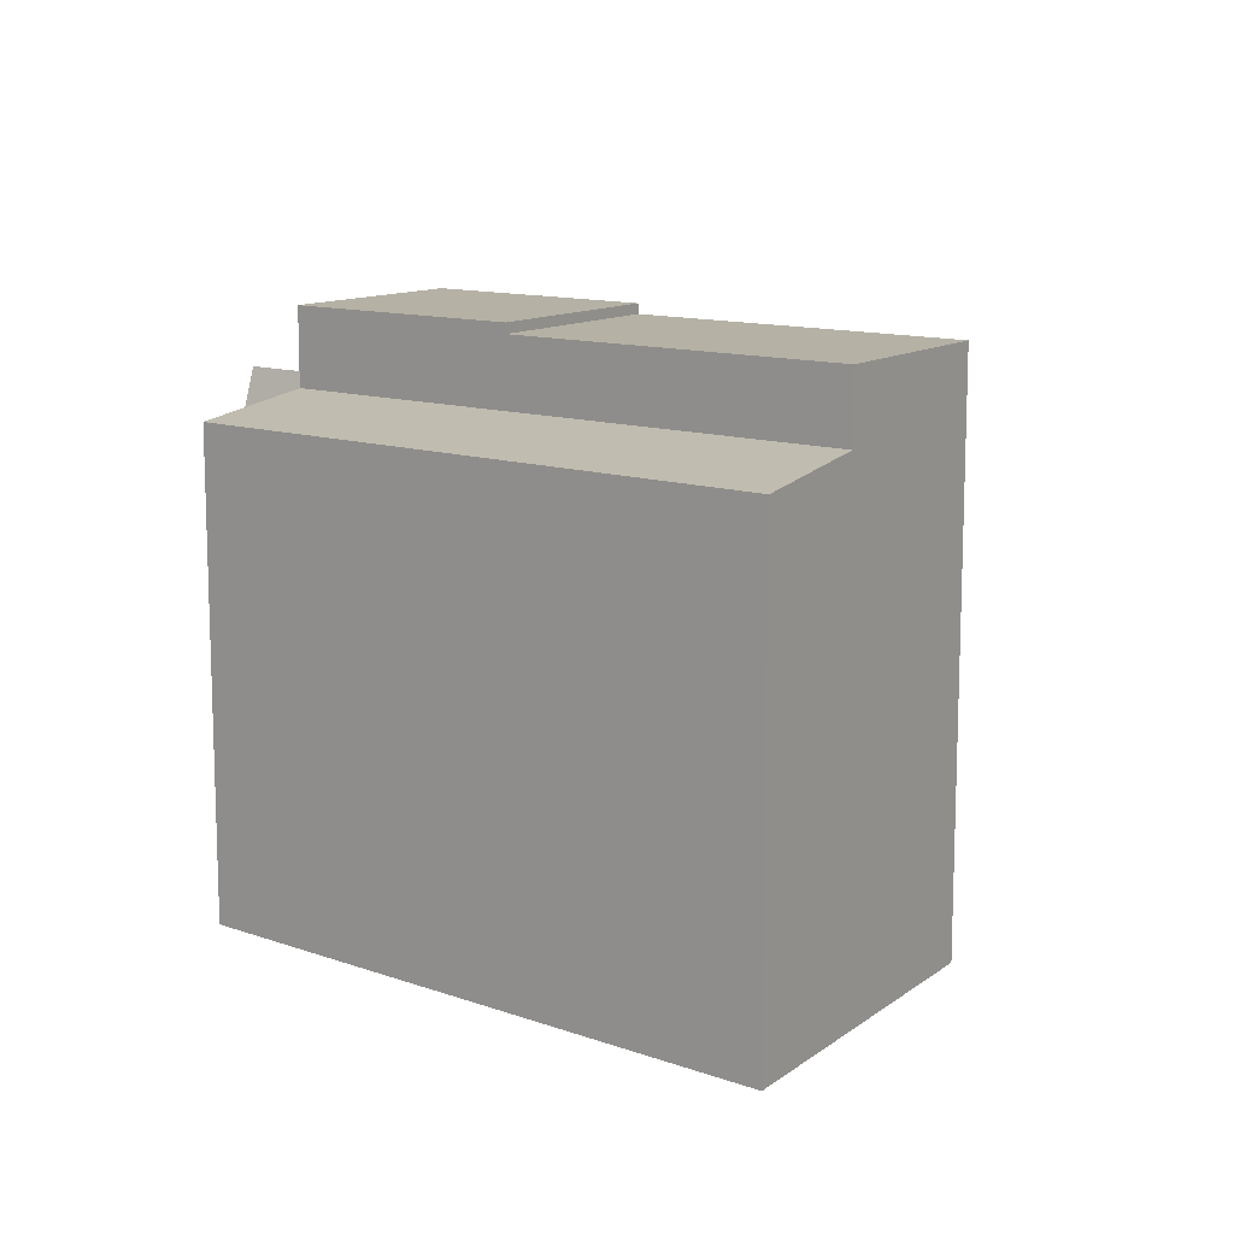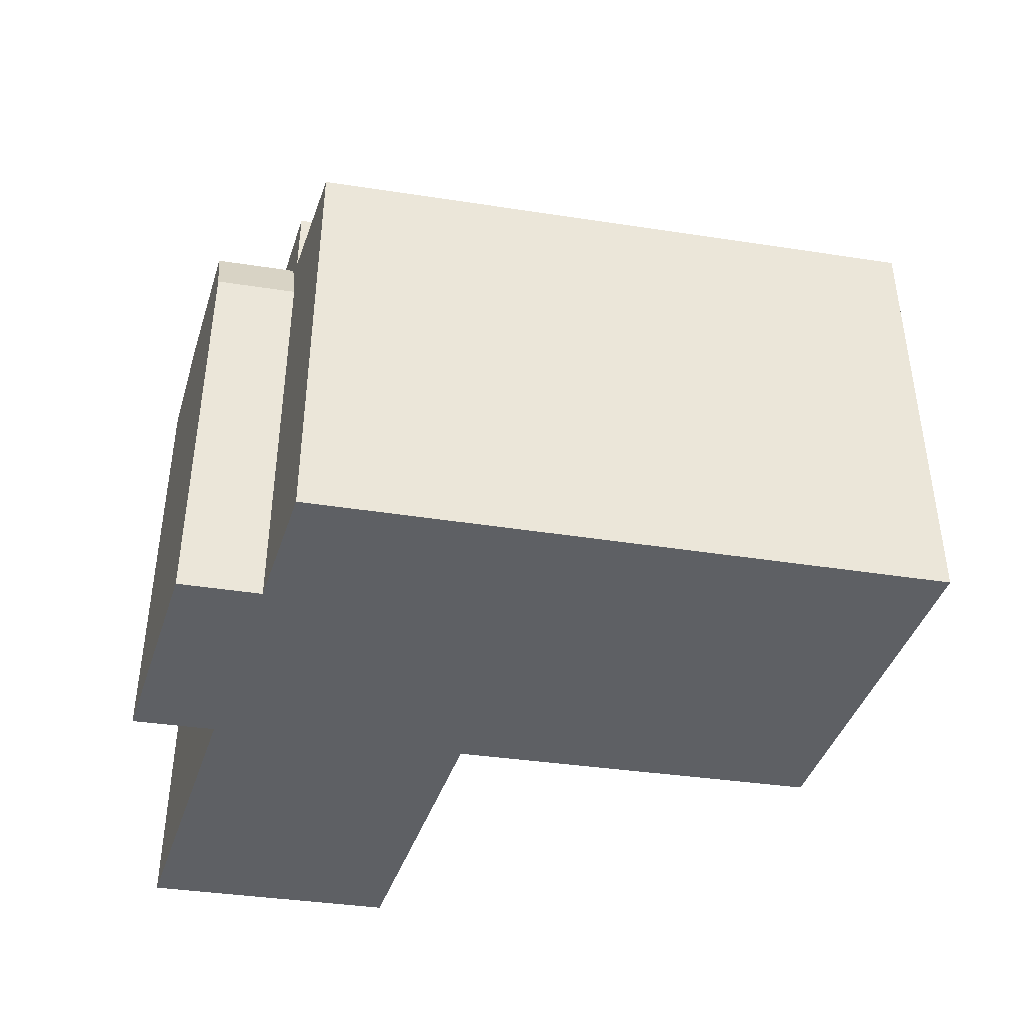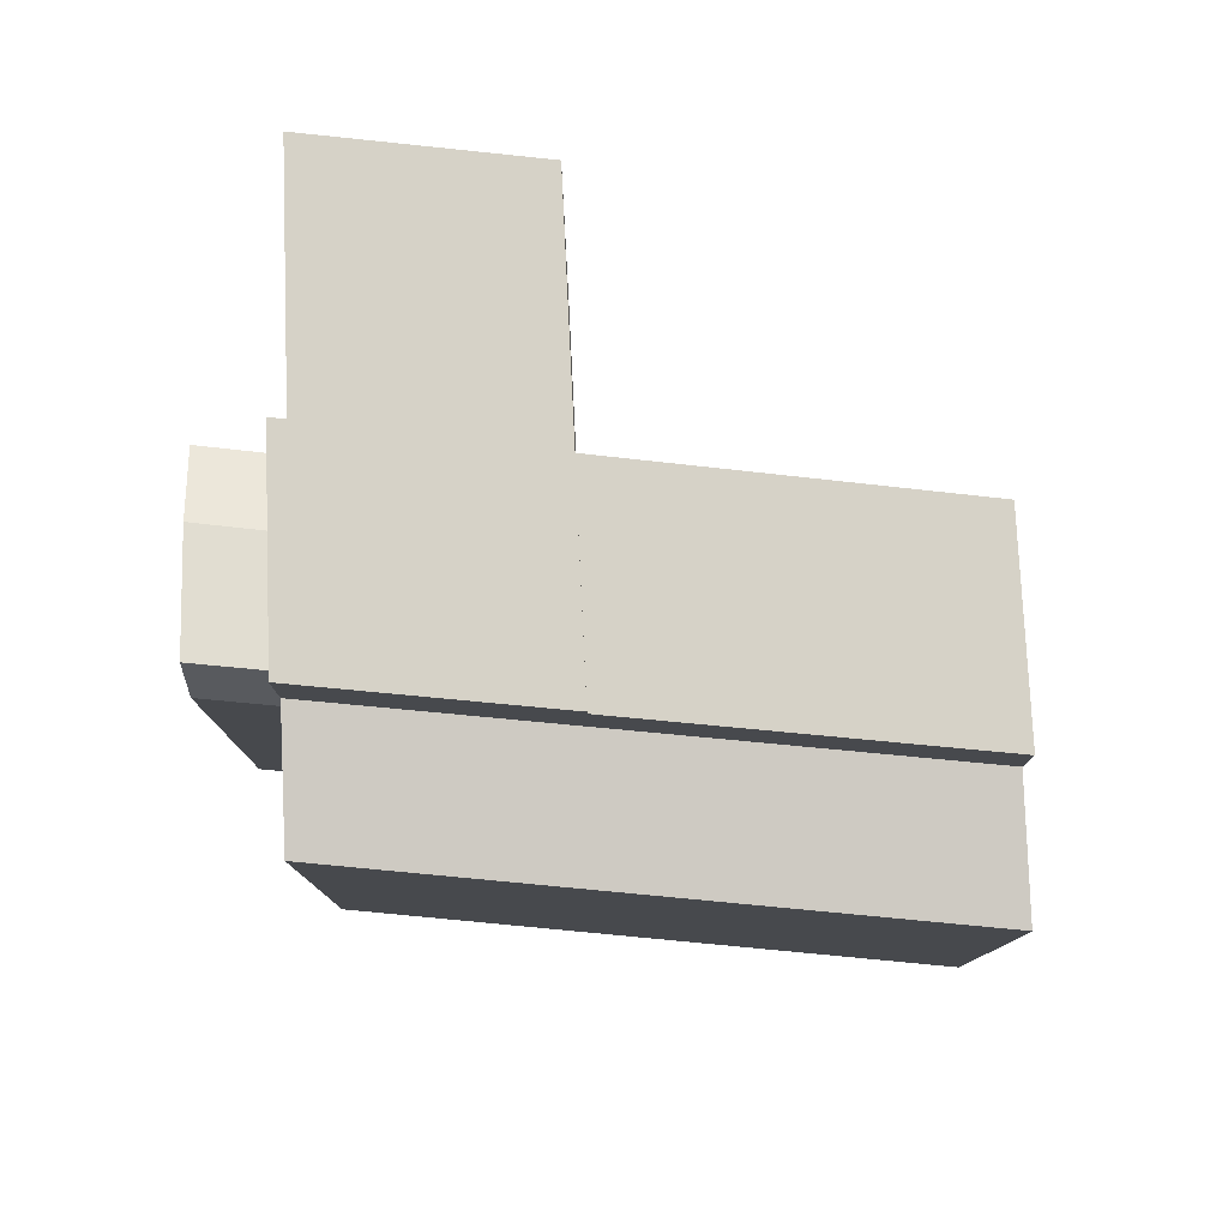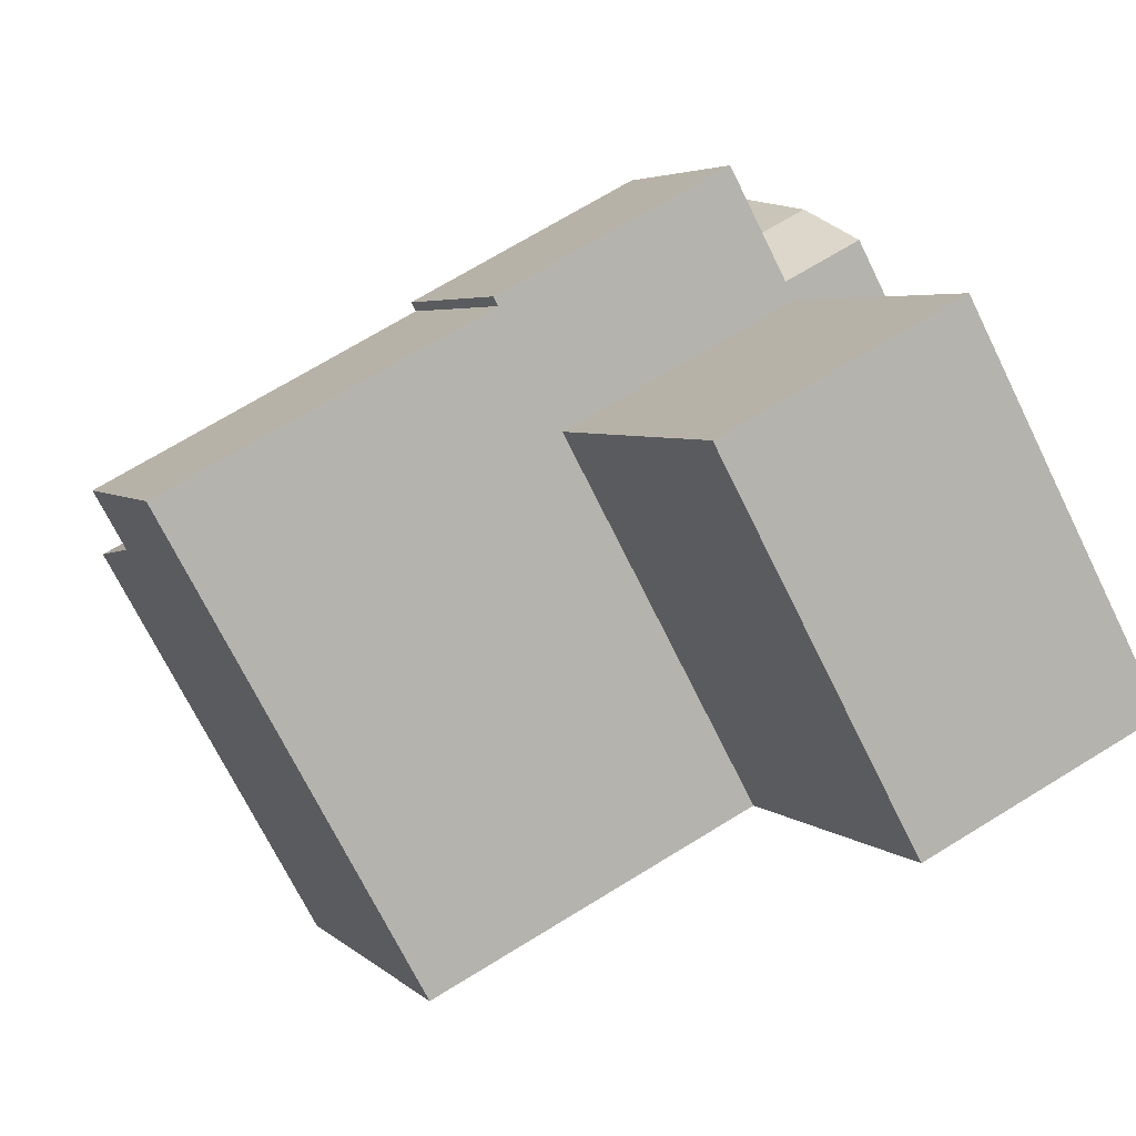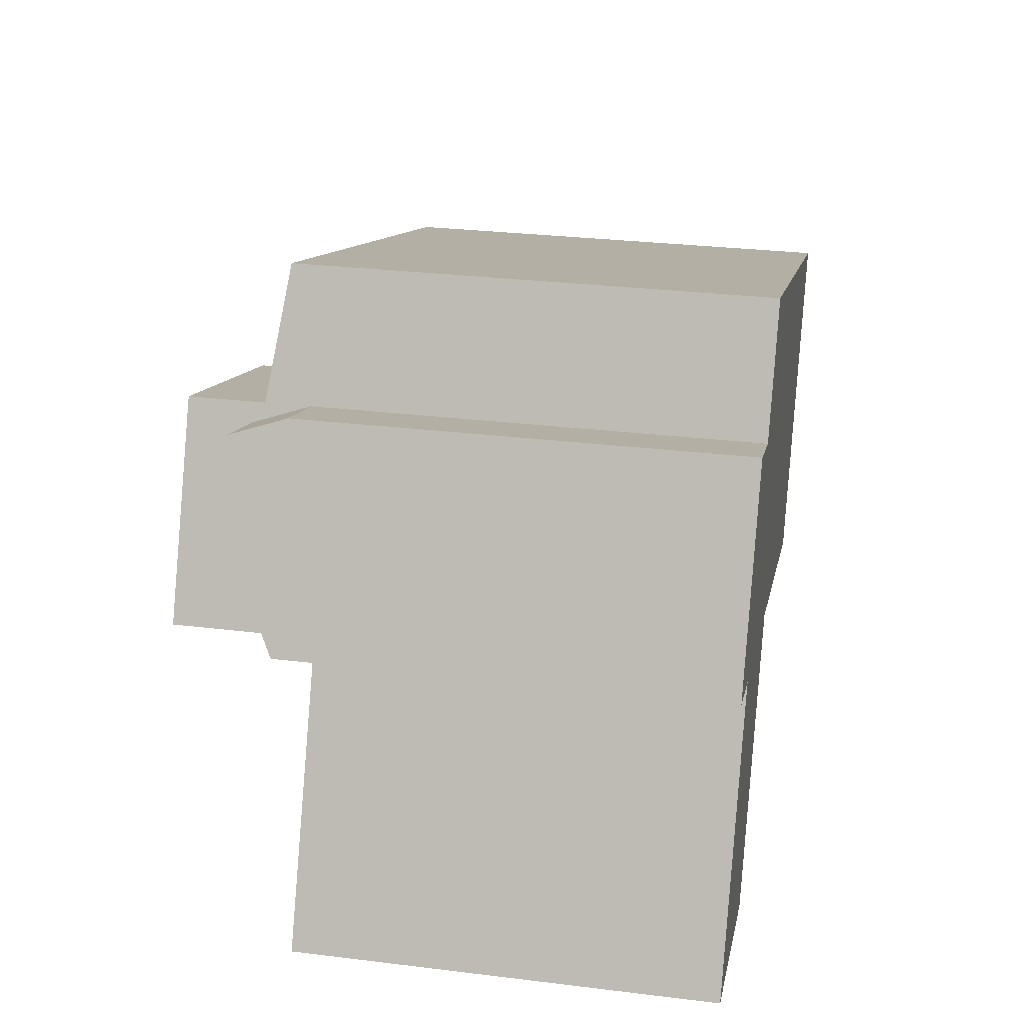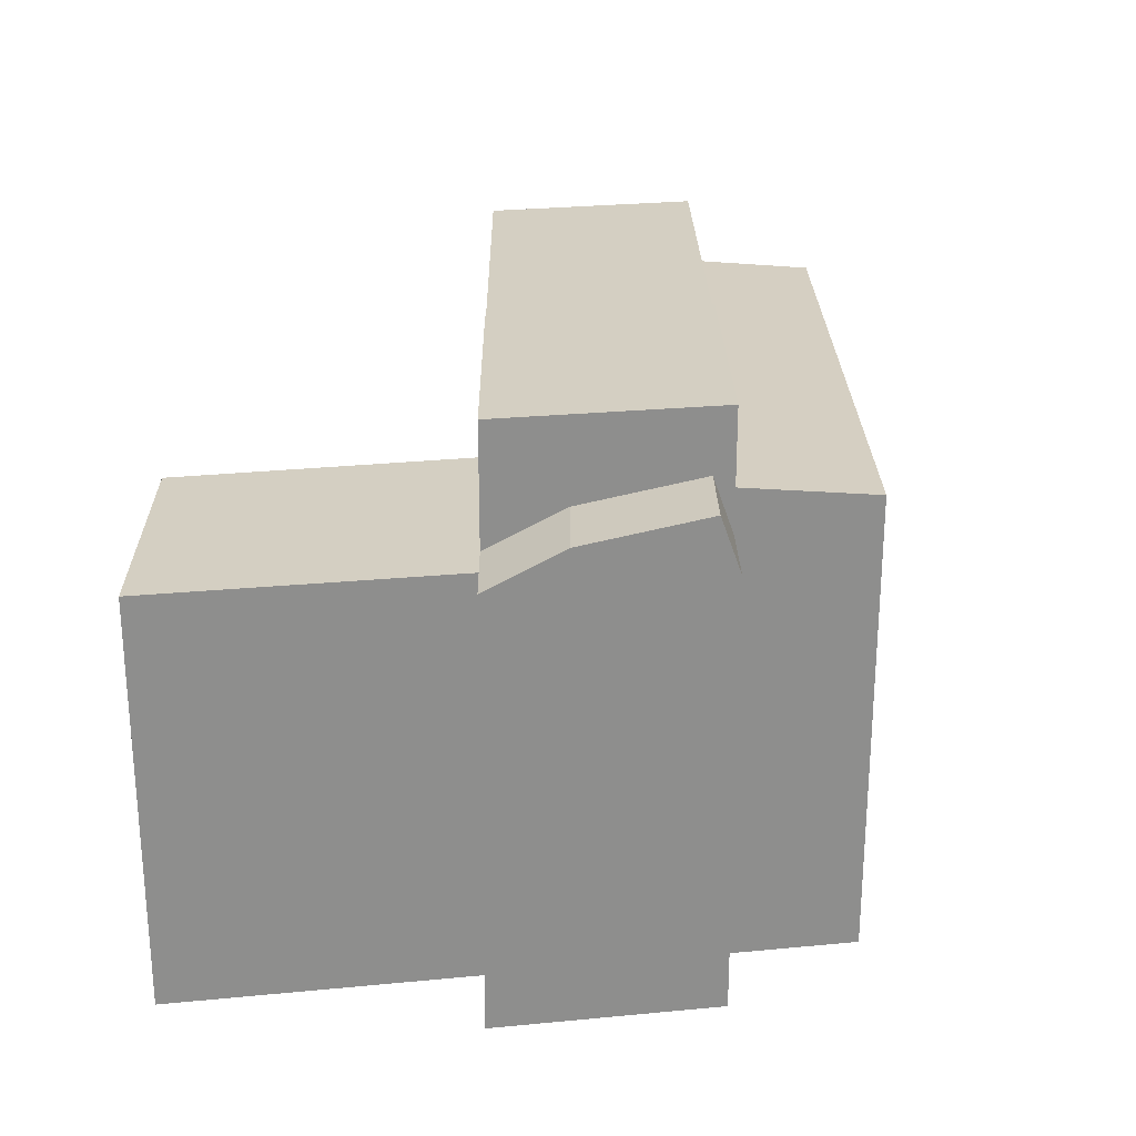
<metadata>
{"format":"obj","ext":"obj","renderer":"f3d","projection":"perspective","resolution":1024,"background":"white","views":[{"elev":11.9,"azim":58.3,"up":"+Y"},{"elev":-43.1,"azim":8.0,"up":"+Y"},{"elev":78.6,"azim":23.7,"up":"+Y"},{"elev":-72.9,"azim":-153.6,"up":"+Z"},{"elev":29.1,"azim":-79.7,"up":"+Z"},{"elev":25.5,"azim":-73.0,"up":"+Y"}]}
</metadata>
<code>
v  18.6 20.54 9.832
v  11.85 20.54 -3.717
v  6.567 20.54 13.61
v  0.000439 20.54 -0.0006492
v  35.72 27.03 4.462
v  23.41 27.03 19.47
v  40.39 27.03 13.84
v  18.6 27.03 9.832
v  26.38 22.95 25.42
v  40.39 23.75 13.84
v  23.41 23.75 19.47
v  43.36 22.95 19.79
v  18.6 27.52 9.832
v  11.33 27.52 23.47
v  23.41 27.52 19.47
v  6.567 27.52 13.61
v  14.21 22.95 29.45
v  11.33 23.75 23.47
v  6.567 21.52 13.61
v  4.328 23.33 18.28
v  8.231 23.33 17.06
v  2.664 21.52 14.83
v  7.016 24.36 23.85
v  10.89 24.36 22.57
v  7.452 21.52 24.76
v  11.33 21.52 23.47
v  11.85 2.276e-16 -3.717
v  18.6 -6.021e-16 9.833
v  0 0 0
v  6.566 -8.333e-16 13.61
v  35.72 -2.733e-16 4.463
v  40.39 -8.473e-16 13.84
v  43.36 -1.212e-15 19.79
v  26.37 -1.557e-15 25.42
v  6.567 22.7 13.61
v  10.4 27.52 21.56
v  14.21 -1.803e-15 29.45
v  11.33 -1.437e-15 23.47
v  2.663 -9.083e-16 14.83
v  7.452 -1.516e-15 24.76
v  23.41 -1.192e-15 19.47
g defaultobject
f 1 2 3
f 3 2 4
f 5 6 7
f 6 5 8
f 9 10 11
f 10 9 12
f 13 14 15
f 14 13 16
f 17 11 18
f 11 17 9
f 19 20 21
f 20 19 22
f 21 23 24
f 23 21 20
f 24 25 26
f 25 24 23
f 27 1 28
f 1 27 2
f 3 29 30
f 29 3 4
f 4 27 29
f 27 4 2
f 8 31 28
f 31 8 5
f 31 7 32
f 7 31 5
f 10 6 11
f 6 10 7
f 32 12 33
f 12 32 10
f 33 9 34
f 9 33 12
f 35 21 19
f 24 35 36
f 16 36 35
f 14 26 36
f 16 1 3
f 1 16 13
f 8 15 6
f 15 8 13
f 11 14 18
f 14 11 15
f 34 17 37
f 17 34 9
f 17 38 37
f 38 17 18
f 25 39 40
f 39 25 22
f 22 25 23
f 22 23 20
f 22 30 39
f 30 22 19
f 38 25 40
f 25 38 26
f 30 27 28
f 27 30 29
f 31 41 28
f 41 31 32
f 32 34 41
f 34 32 33
f 28 38 30
f 38 28 41
f 41 37 38
f 37 41 34
f 30 40 39
f 40 30 38

</code>
